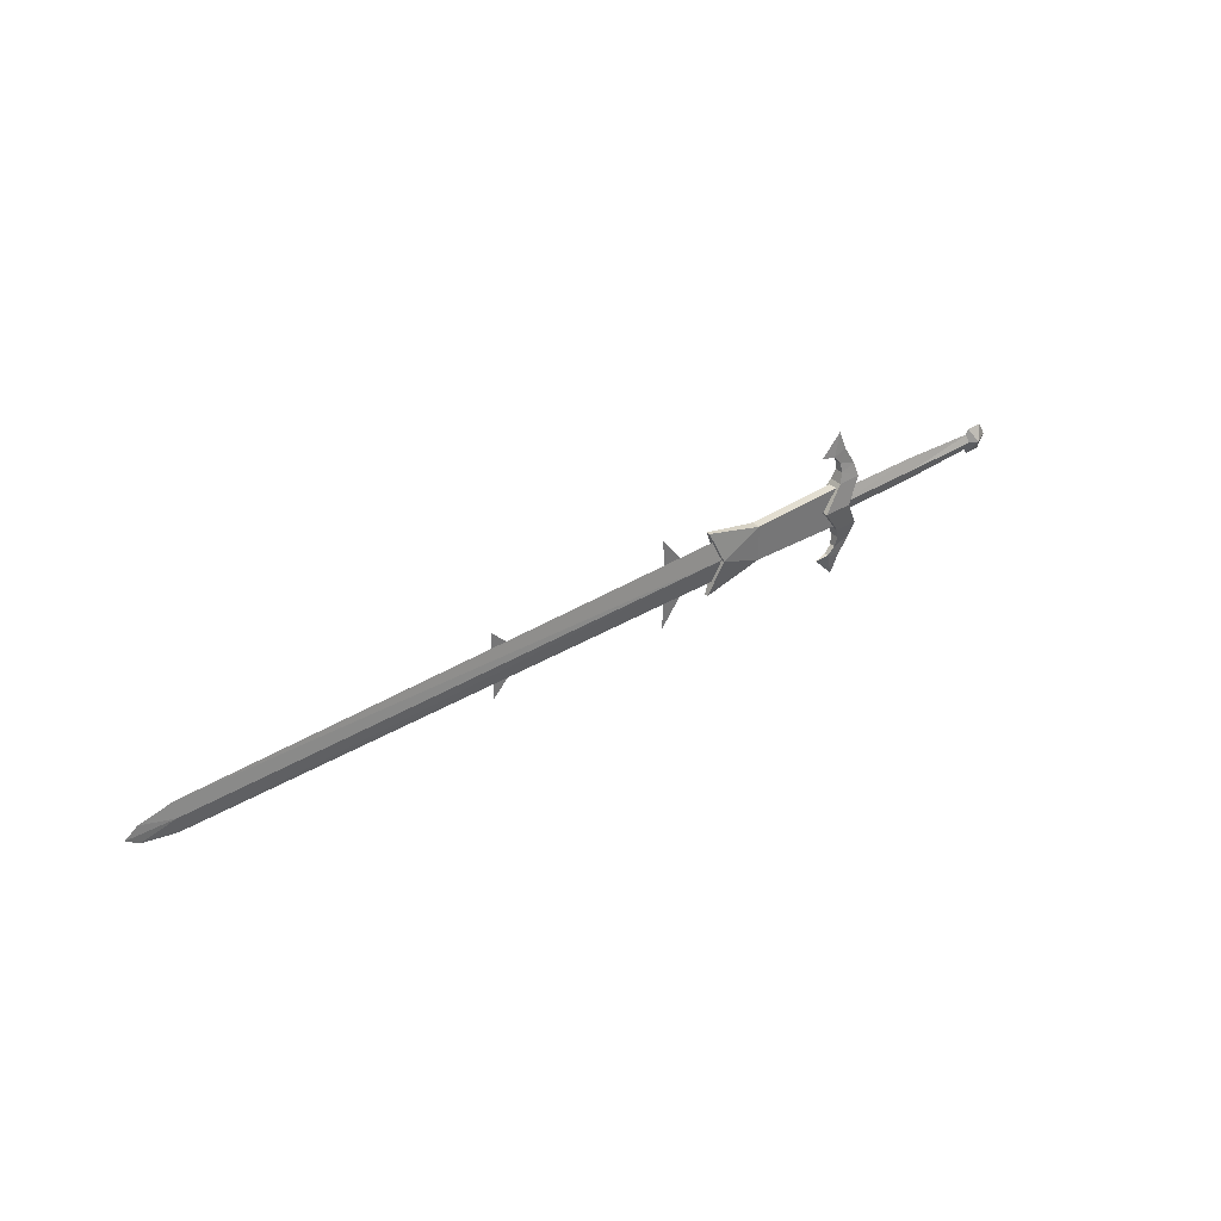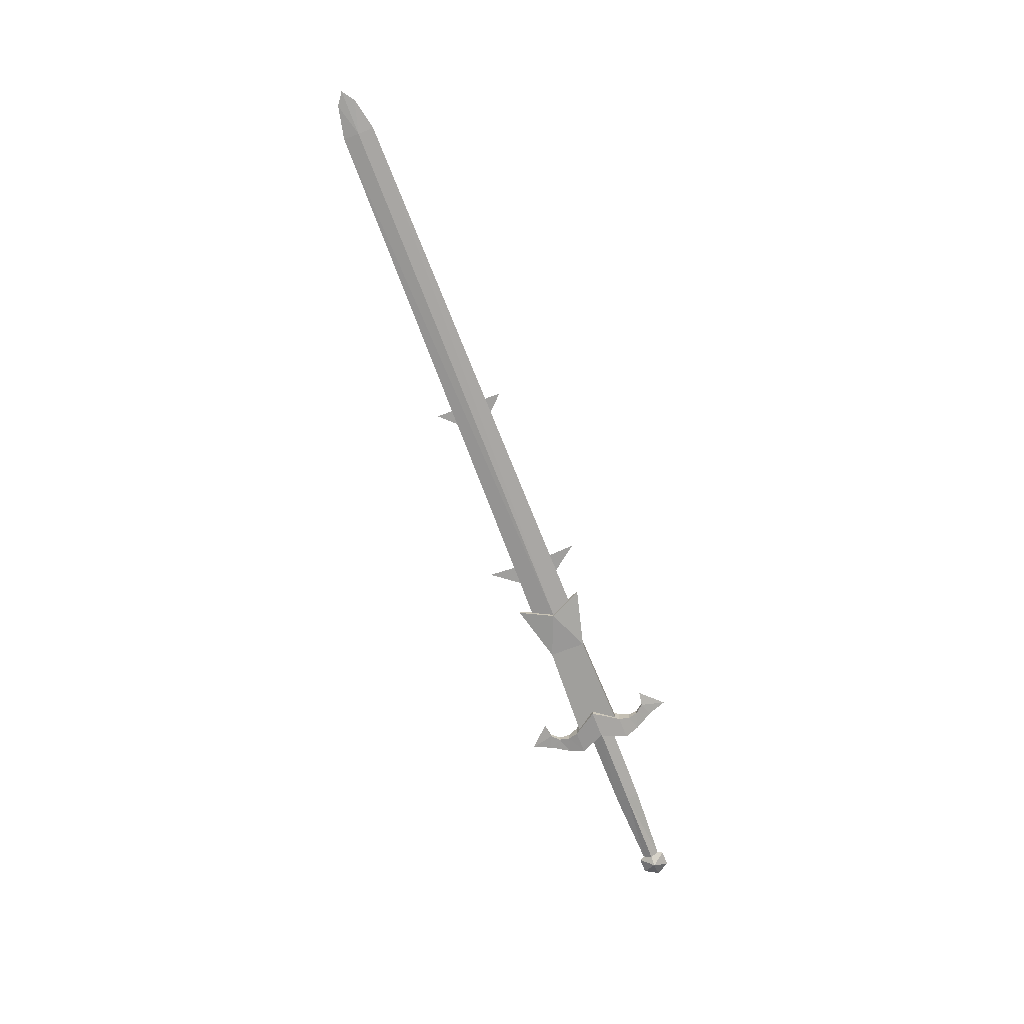
<metadata>
{"format":"obj","ext":"obj","renderer":"f3d","projection":"perspective","resolution":1024,"background":"white","views":[{"elev":35.5,"azim":-39.3,"up":"+Z"},{"elev":-71.3,"azim":-69.0,"up":"+Y"}]}
</metadata>
<code>
o ITMW_068_2H_SWORD_02
v -0.01152 -0.006653 0.03389
v -0.2745 -0.002851 -0.0529
v -0.2745 0.002851 0.0529
v -0.01152 0.006653 -0.03389
v -0.2439 0 -0.03374
v -1.179 -0 -0.01391
v -0.2439 0 0.03374
v -0.02348 0 -0.1229
v -0.05462 0.015 0
v -0.02048 0.00687 0.05631
v -1.128 -0 0.02481
v -1.128 -0 -0.02481
v -0.005069 0 -0.01954
v 0.2605 0 -0.01299
v -0.005069 0 0.01954
v -0.3221 0 -0.02884
v -0.3575 0 -0.075
v -0.3547 0 -0.02878
v -0.009538 -0.015 0
v -0.02348 0 0.1229
v -0.03433 0.003136 0.08537
v -0.3226 0 0.02952
v -0.3575 0 0.075
v -0.3547 0 0.02898
v -0.6248 0 -0.02599
v -0.6528 0 -0.02703
v -0.6525 0 -0.055
v 0.2713 0.01235 0
v 0.259 0 0.02139
v 0.2713 -0.01235 0
v 0.2837 0 -0.02139
v -0.6257 0 0.02696
v -0.6525 0 0.055
v -0.6528 0 0.02666
v 0.2605 0 0.01299
v -1.198 0 0
v -1.179 -0 0.01391
v -0.02048 0.00687 -0.05631
v -0.03433 0.003136 -0.08537
v -0.05619 0 -0.0886
v -0.05619 0 0.0886
v -0.05462 -0.015 0
v -0.2515 0.01045 0
v -0.2515 -0.01045 0
v 0.0106 0.01 -0.04
v 0.0106 0.01 0.04
v -0.009538 0.015 0
v 0.0106 -0.01 -0.04
v 0.0106 -0.01 0.04
v -0.1825 -0.006898 -0.028
v -0.01152 -0.006653 -0.03389
v -0.01152 0.006653 0.03389
v -0.02048 -0.00687 -0.05631
v -0.02048 -0.00687 0.05631
v 0.2837 0 0.02139
v 0.259 0 -0.02139
v -0.1825 0.006898 -0.028
v -0.03433 -0.003136 -0.08537
v 0.2769 -0.005448 2e-06
v -0.01774 -0.006881 9e-06
v 0.2769 0.005448 2e-06
v -0.01774 0.006881 9e-06
v -0.03433 -0.003136 0.08537
v -0.2745 -0.002851 0.0529
v -0.2745 0.002851 -0.0529
v -0.02316 0.004343 0.07162
v -0.1825 0.006898 0.02918
v -0.1825 -0.006898 0.02918
v 0.296 0 0
v 0.2466 0 -0
v -0.02316 0.004343 -0.07332
v -0.02316 -0.004343 -0.07332
v -0.02316 -0.004343 0.07162
v -0.2439 0.005808 0
v -0.2439 -0.005 0
v 0.003513 -0.005636 -0.06351
v -0.01358 0.003136 -0.09299
v 0.003513 -0.005636 0.06351
v -0.01358 0.003136 0.09299
v -0.02598 0.01 -0.04
v -0.02598 -0.01 -0.04
v -0.02598 0.01 0.04
v -0.02598 -0.01 0.04
v 0.003513 0.005636 -0.06351
v 0.003513 0.005636 0.06351
v -0.01358 -0.003136 -0.09299
v -0.01358 -0.003136 0.09299
v -1.128 0.003808 0
v -1.128 -0.003 0
v 0.13 -0.006413 5e-06
v 0.13 0.006413 5e-06
v 0.13 0 0.01875
v 0.13 0 -0.01875
f 9 82 47
f 9 47 80
f 13 62 93
f 93 60 13
f 83 42 19
f 78 85 79
f 78 87 73
f 79 85 66
f 66 21 79
f 87 63 73
f 70 29 28
f 55 69 28
f 69 55 30
f 29 70 30
f 93 62 91
f 90 60 93
f 81 19 42
f 53 72 76
f 84 71 38
f 76 72 86
f 8 58 40
f 8 40 39
f 20 41 63
f 20 21 41
f 42 82 9
f 42 9 80
f 76 77 84
f 77 71 84
f 80 47 45
f 48 45 47
f 49 47 46
f 82 46 47
f 19 81 48
f 48 47 19
f 19 49 83
f 49 19 47
f 38 72 53
f 42 80 81
f 42 83 82
f 21 66 73
f 55 29 30
f 29 55 28
f 56 31 30
f 31 56 28
f 58 39 40
f 72 38 71
f 92 60 90
f 15 60 92
f 91 62 92
f 92 62 15
f 73 63 21
f 63 41 21
f 73 66 10
f 85 10 66
f 31 69 30
f 69 31 28
f 70 56 30
f 56 70 28
f 39 72 71
f 71 77 39
f 86 72 58
f 72 39 58
f 54 78 73
f 10 54 73
f 48 53 76
f 84 48 76
f 8 39 77
f 77 76 86
f 49 78 54
f 85 78 49
f 20 79 21
f 79 87 78
f 53 80 38
f 45 38 80
f 48 81 53
f 80 53 81
f 54 10 82
f 46 82 10
f 49 54 83
f 82 83 54
f 48 84 45
f 45 84 38
f 49 46 85
f 46 10 85
f 8 86 58
f 8 77 86
f 20 63 87
f 20 87 79
f 35 90 59
f 59 90 14
f 61 91 35
f 14 91 61
f 35 91 92
f 92 90 35
f 93 91 14
f 14 90 93
f 68 50 51
f 43 57 65
f 4 67 52
f 68 51 1
f 12 5 75
f 5 12 74
f 74 88 11
f 11 89 75
f 12 88 74
f 75 89 12
f 18 16 17
f 18 17 16
f 24 23 22
f 24 22 23
f 26 25 27
f 26 27 25
f 34 33 32
f 34 32 33
f 12 89 6
f 12 6 88
f 37 89 11
f 88 37 11
f 67 57 43
f 64 43 44
f 43 2 44
f 2 57 50
f 68 44 50
f 50 44 2
f 57 51 50
f 52 68 1
f 67 4 57
f 4 51 57
f 64 3 43
f 68 52 67
f 2 65 57
f 2 43 65
f 67 43 3
f 64 67 3
f 68 64 44
f 67 64 68
f 74 11 7
f 75 7 11
f 37 88 36
f 36 88 6
f 36 89 37
f 6 89 36

</code>
